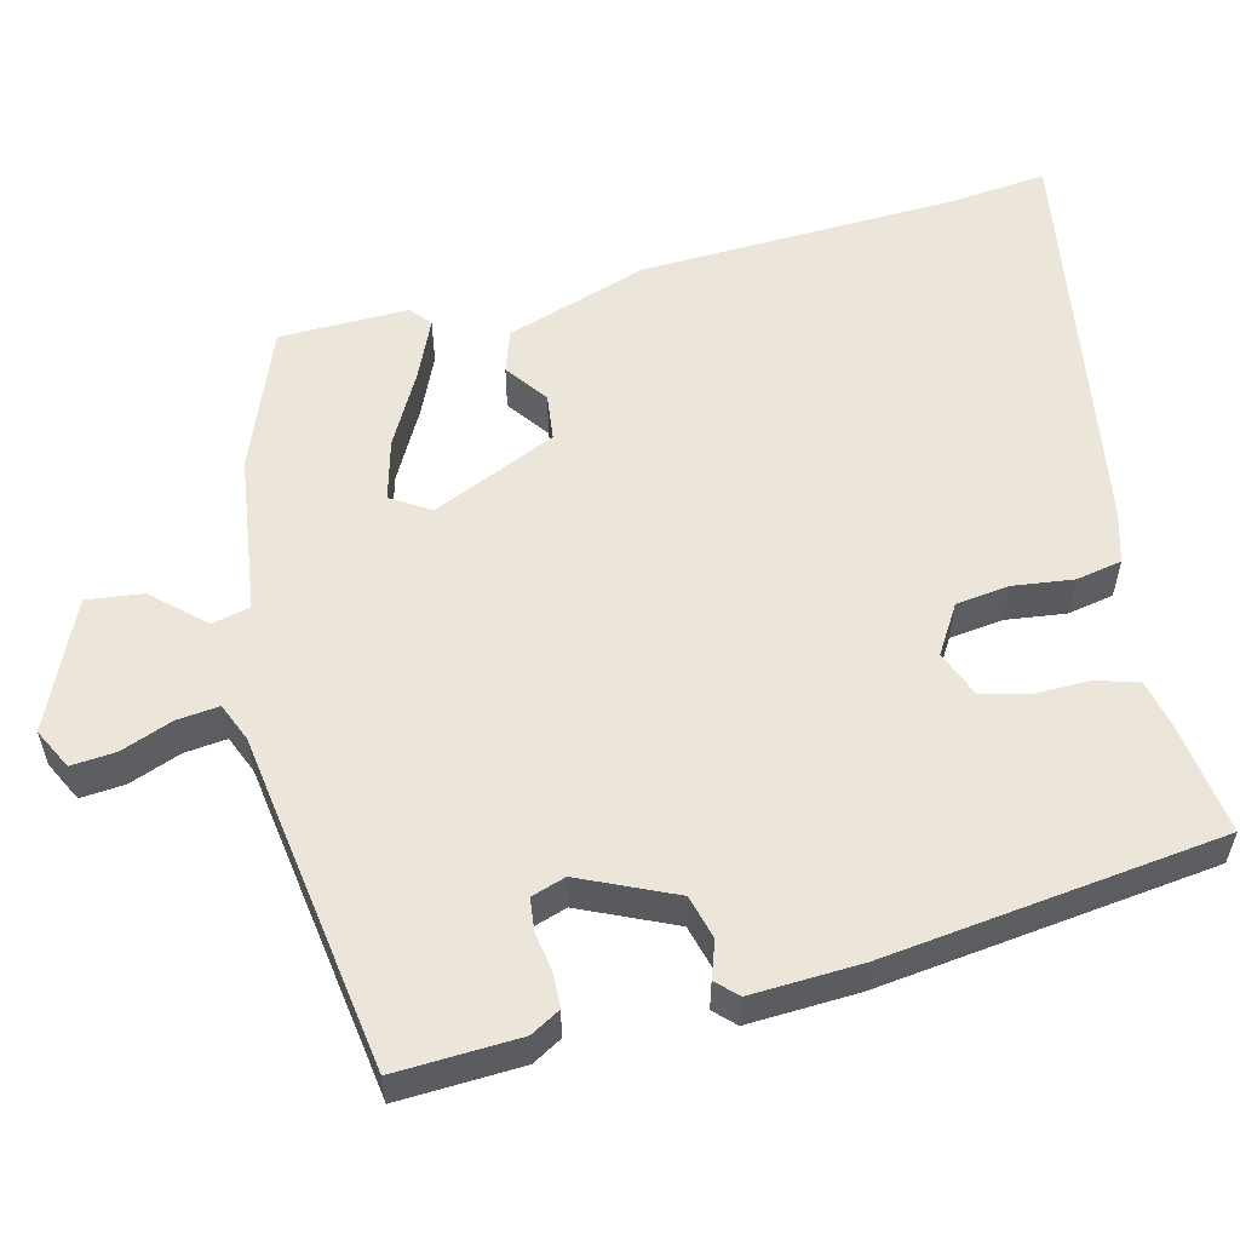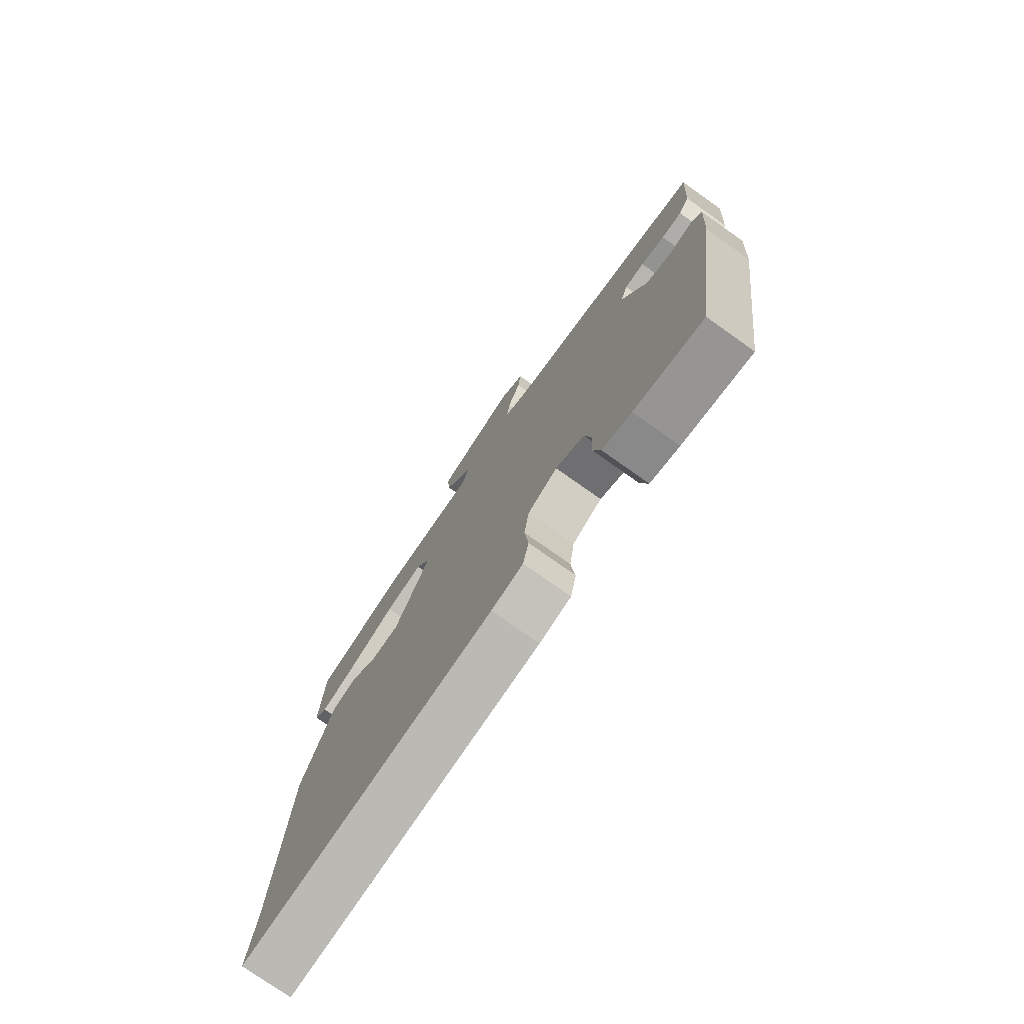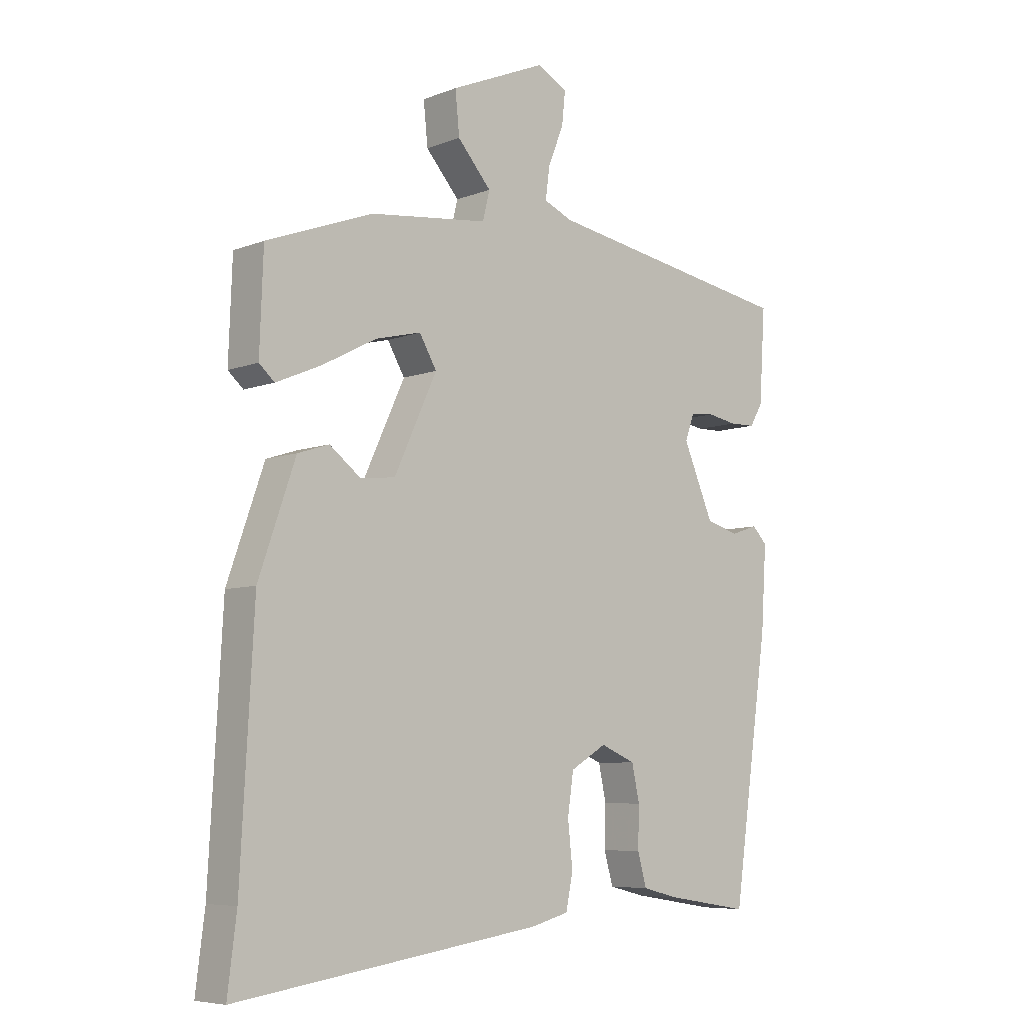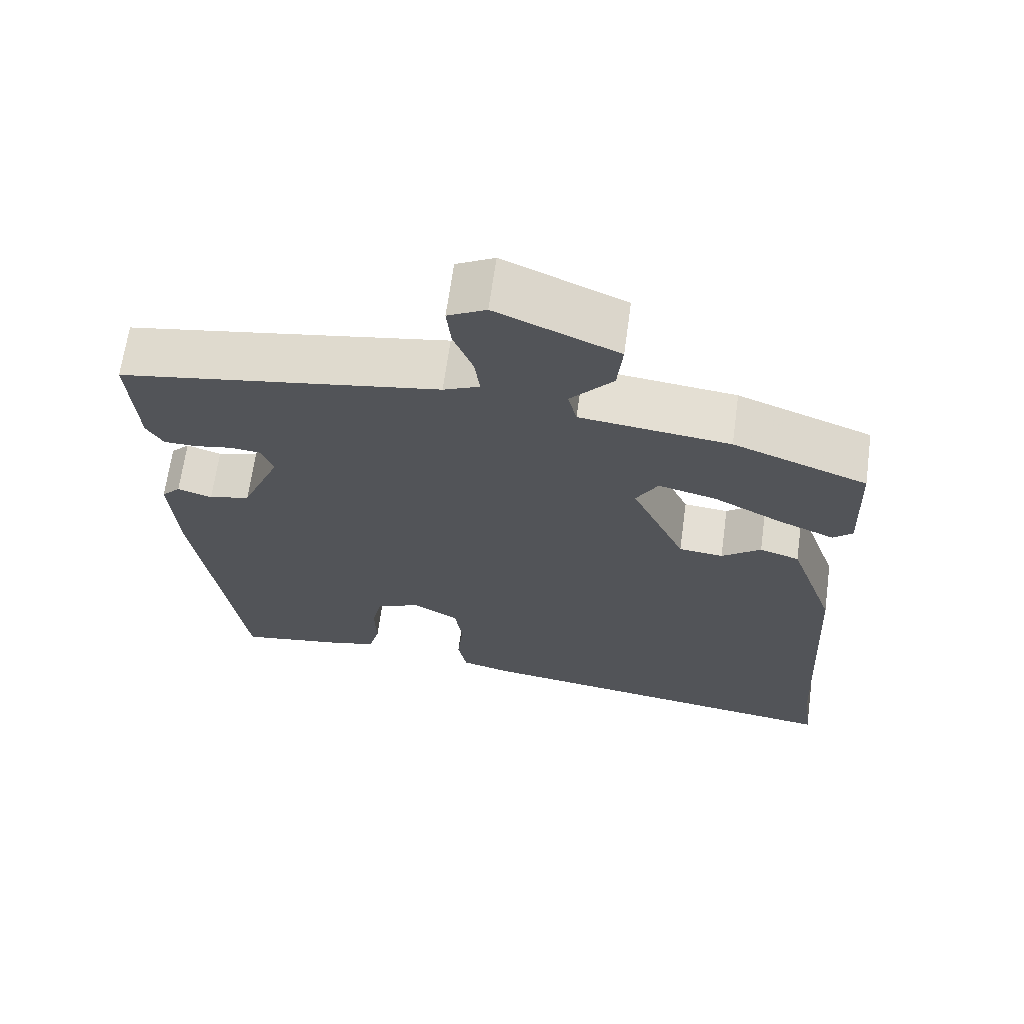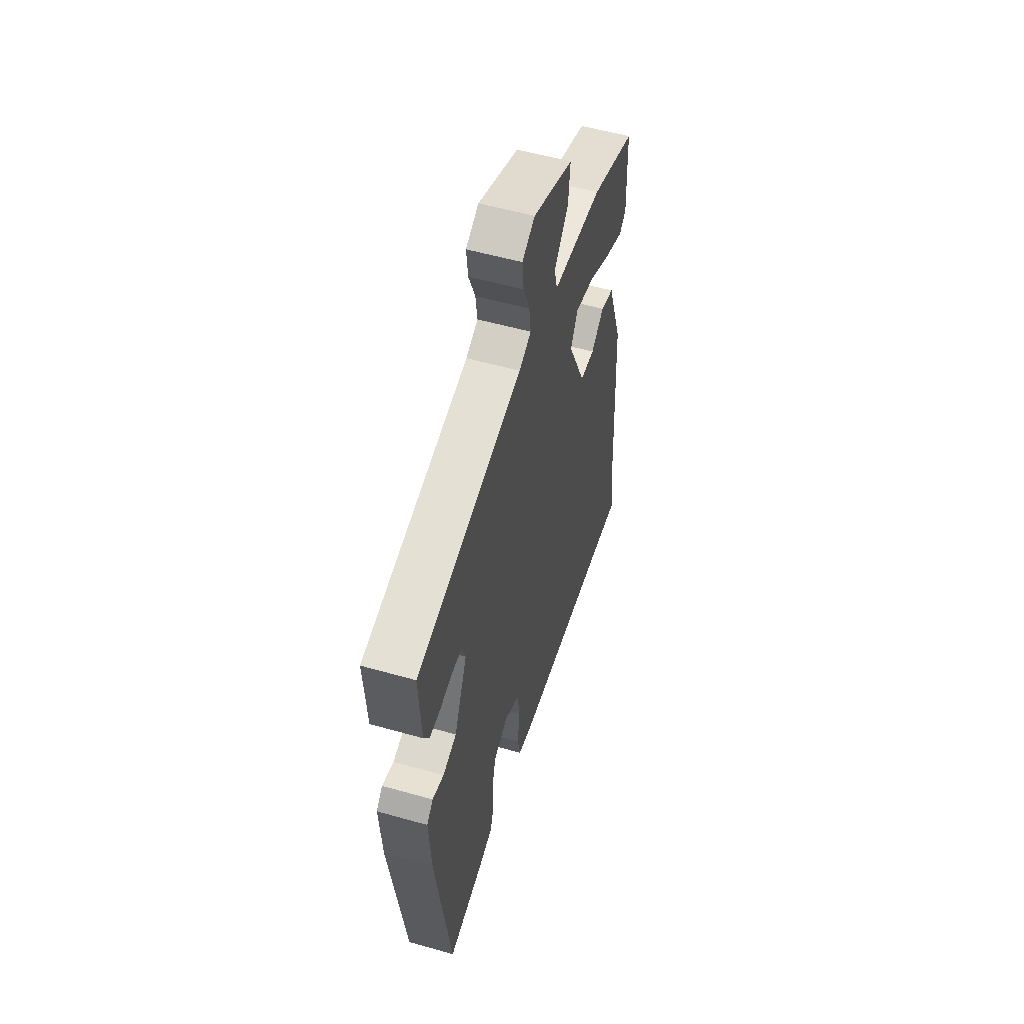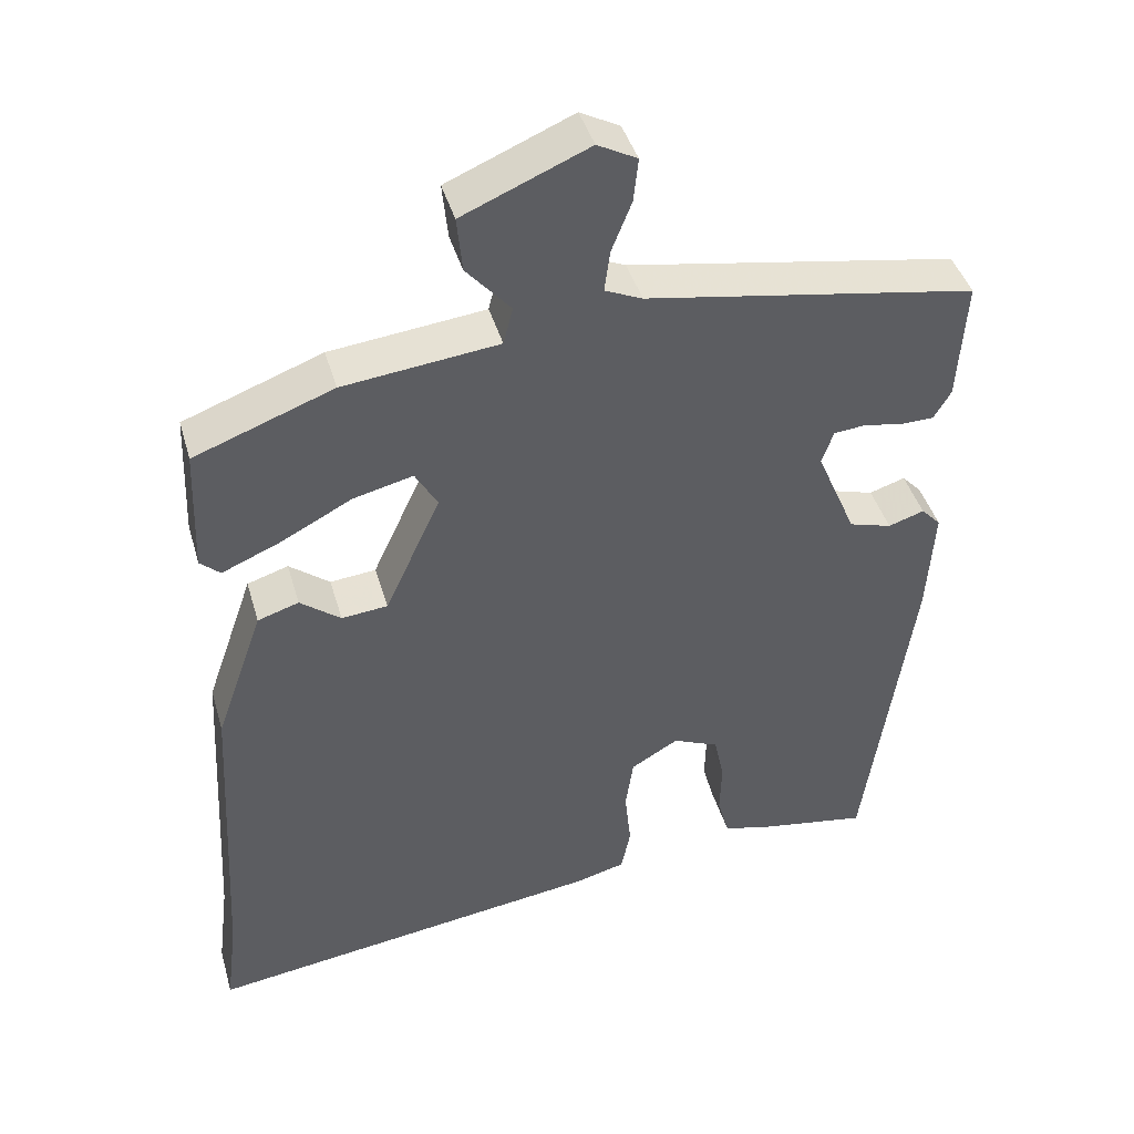
<metadata>
{"format":"obj","ext":"obj","renderer":"f3d","projection":"perspective","resolution":1024,"background":"white","views":[{"elev":56.6,"azim":77.1,"up":"+Y"},{"elev":-76.0,"azim":54.7,"up":"+Z"},{"elev":-6.8,"azim":-42.0,"up":"+Z"},{"elev":66.4,"azim":-172.2,"up":"+Z"},{"elev":55.0,"azim":106.7,"up":"+Z"},{"elev":42.3,"azim":-15.7,"up":"+Z"}]}
</metadata>
<code>
v -0.511 0.07 -0.587
v -0.496 0.07 -0.467
v -0.474 0.07 -0.064
v -0.412 0.07 0.113
v -0.359 0.07 0.13
v -0.307 0.07 0.09
v -0.248 0.07 0.096
v -0.176 0.07 0.251
v -0.205 0.07 0.301
v -0.282 0.07 0.282
v -0.374 0.07 0.234
v -0.449 0.07 0.202
v -0.475 0.07 0.225
v -0.469 0.07 0.387
v -0.29 0.07 0.454
v -0.09 0.07 0.477
v -0.078 0.07 0.525
v -0.135 0.07 0.59
v -0.142 0.07 0.661
v 0.02 0.07 0.73
v 0.071 0.07 0.703
v 0.065 0.07 0.647
v 0.039 0.07 0.582
v 0.032 0.07 0.529
v 0.08 0.07 0.508
v 0.505 0.07 0.436
v 0.495 0.07 0.28
v 0.473 0.07 0.243
v 0.43 0.07 0.242
v 0.38 0.07 0.251
v 0.339 0.07 0.247
v 0.324 0.07 0.204
v 0.375 0.07 0.085
v 0.43 0.07 0.069
v 0.476 0.07 0.084
v 0.501 0.07 0.058
v 0.492 0.07 -0.081
v 0.431 0.07 -0.506
v 0.289 0.07 -0.483
v 0.229 0.07 -0.468
v 0.214 0.07 -0.414
v 0.216 0.07 -0.345
v 0.203 0.07 -0.285
v 0.144 0.07 -0.26
v 0.083 0.07 -0.296
v 0.073 0.07 -0.364
v 0.081 0.07 -0.439
v 0.069 0.07 -0.497
v 0.004 0.07 -0.514
v -0.511 0 -0.587
v -0.496 0 -0.467
v -0.474 0 -0.064
v -0.412 0 0.113
v -0.359 0 0.13
v -0.307 0 0.09
v -0.248 0 0.096
v -0.176 0 0.251
v -0.205 0 0.301
v -0.282 0 0.282
v -0.374 0 0.234
v -0.449 0 0.202
v -0.475 0 0.225
v -0.469 0 0.387
v -0.29 0 0.454
v -0.09 0 0.477
v -0.078 0 0.525
v -0.135 0 0.59
v -0.142 0 0.661
v 0.02 0 0.73
v 0.071 0 0.703
v 0.065 0 0.647
v 0.039 0 0.582
v 0.032 0 0.529
v 0.08 0 0.508
v 0.505 0 0.436
v 0.495 0 0.28
v 0.473 0 0.243
v 0.43 0 0.242
v 0.38 0 0.251
v 0.339 0 0.247
v 0.324 0 0.204
v 0.375 0 0.085
v 0.43 0 0.069
v 0.476 0 0.084
v 0.501 0 0.058
v 0.492 0 -0.081
v 0.431 0 -0.506
v 0.289 0 -0.483
v 0.229 0 -0.468
v 0.214 0 -0.414
v 0.216 0 -0.345
v 0.203 0 -0.285
v 0.144 0 -0.26
v 0.083 0 -0.296
v 0.073 0 -0.364
v 0.081 0 -0.439
v 0.069 0 -0.497
v 0.004 0 -0.514
f 46 47 48 49
f 45 46 49 1
f 44 45 1 2
f 39 40 41 42
f 39 42 43
f 38 39 43
f 37 38 43
f 34 35 36 37
f 33 34 37 43
f 32 33 43 44
f 27 28 29 30
f 25 26 27 30
f 24 25 30 31
f 20 21 22 23
f 20 23 24
f 17 18 19 20
f 16 17 20 24
f 13 14 15 16
f 10 11 12 13
f 10 13 16 24
f 3 4 5 6
f 3 6 7
f 2 3 7
f 44 2 7 8
f 9 10 24
f 24 31 32 44
f 8 9 24 44
f 98 97 96 95
f 50 98 95 94
f 51 50 94 93
f 91 90 89 88
f 92 91 88
f 92 88 87
f 92 87 86
f 86 85 84 83
f 92 86 83 82
f 93 92 82 81
f 79 78 77 76
f 79 76 75 74
f 80 79 74 73
f 72 71 70 69
f 73 72 69
f 69 68 67 66
f 73 69 66 65
f 65 64 63 62
f 62 61 60 59
f 73 65 62 59
f 55 54 53 52
f 56 55 52
f 56 52 51
f 57 56 51 93
f 73 59 58
f 93 81 80 73
f 93 73 58 57
f 1 50 51 2
f 2 51 52 3
f 3 52 53 4
f 4 53 54 5
f 5 54 55 6
f 6 55 56 7
f 7 56 57 8
f 8 57 58 9
f 9 58 59 10
f 10 59 60 11
f 11 60 61 12
f 12 61 62 13
f 13 62 63 14
f 14 63 64 15
f 15 64 65 16
f 16 65 66 17
f 17 66 67 18
f 18 67 68 19
f 19 68 69 20
f 20 69 70 21
f 21 70 71 22
f 22 71 72 23
f 23 72 73 24
f 24 73 74 25
f 25 74 75 26
f 26 75 76 27
f 27 76 77 28
f 28 77 78 29
f 29 78 79 30
f 30 79 80 31
f 31 80 81 32
f 32 81 82 33
f 33 82 83 34
f 34 83 84 35
f 35 84 85 36
f 36 85 86 37
f 37 86 87 38
f 38 87 88 39
f 39 88 89 40
f 40 89 90 41
f 41 90 91 42
f 42 91 92 43
f 43 92 93 44
f 44 93 94 45
f 45 94 95 46
f 46 95 96 47
f 47 96 97 48
f 48 97 98 49
f 49 98 50 1

</code>
